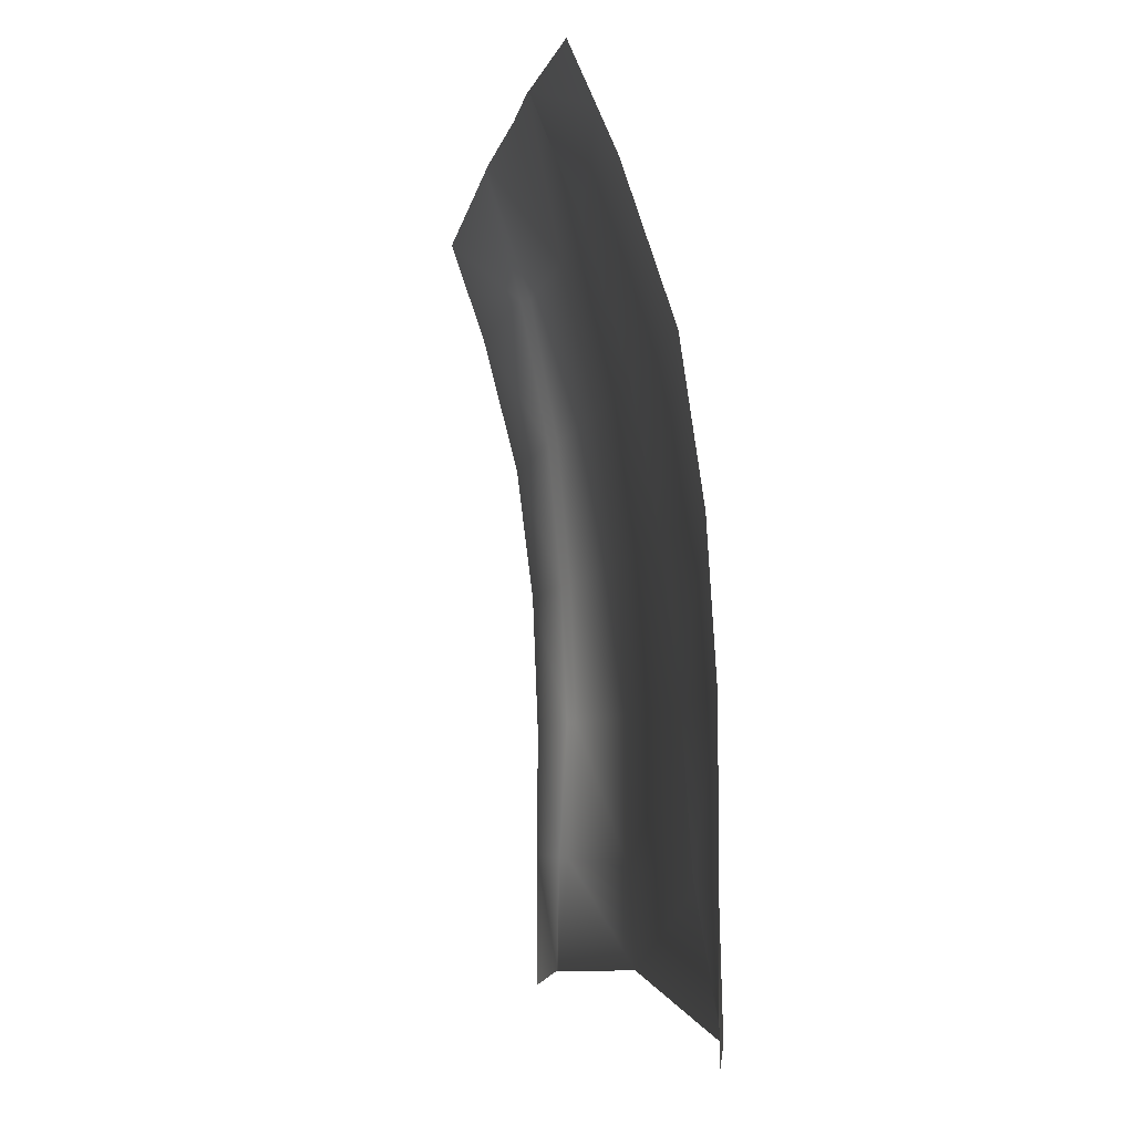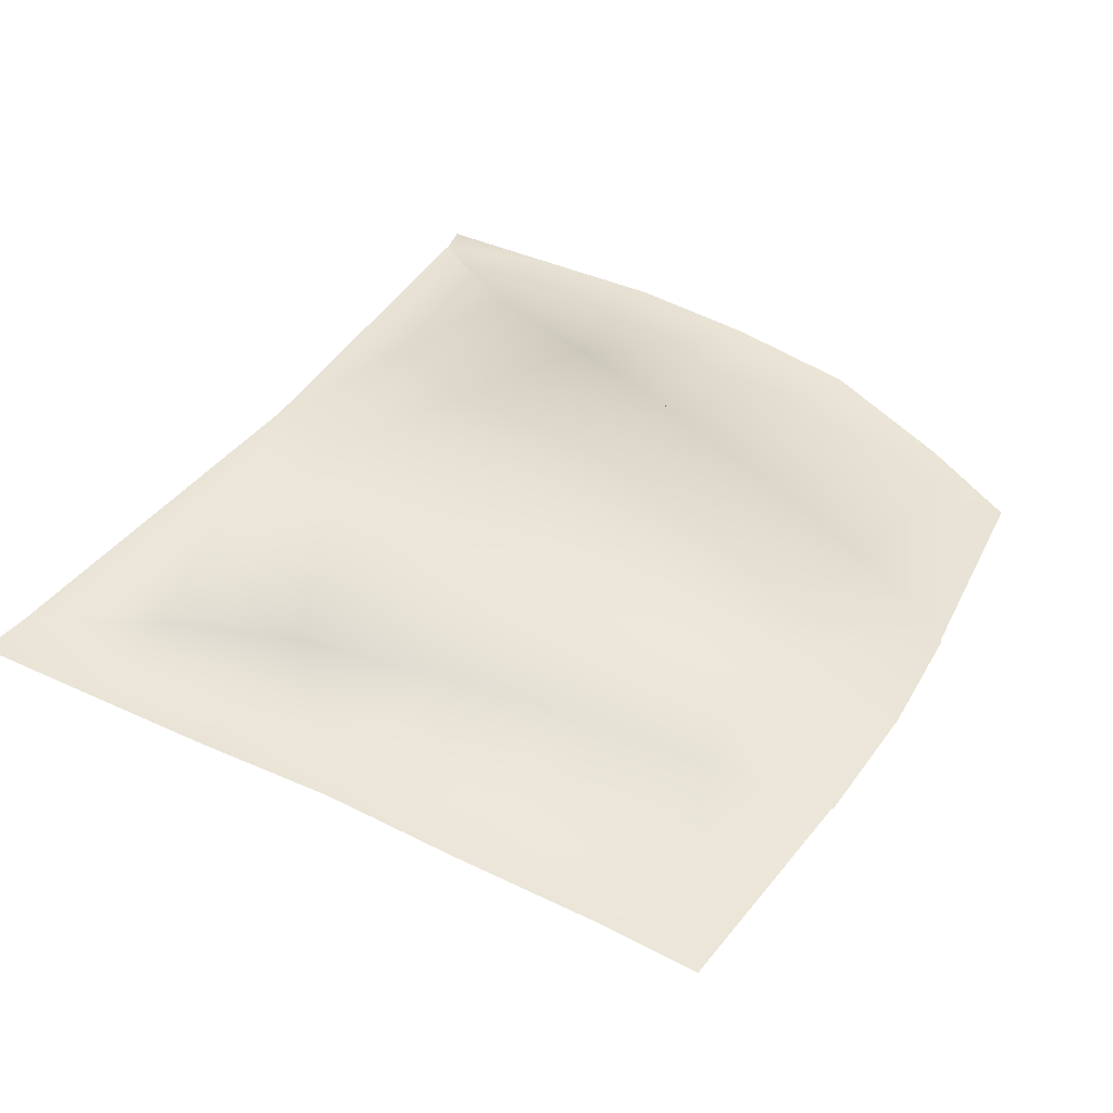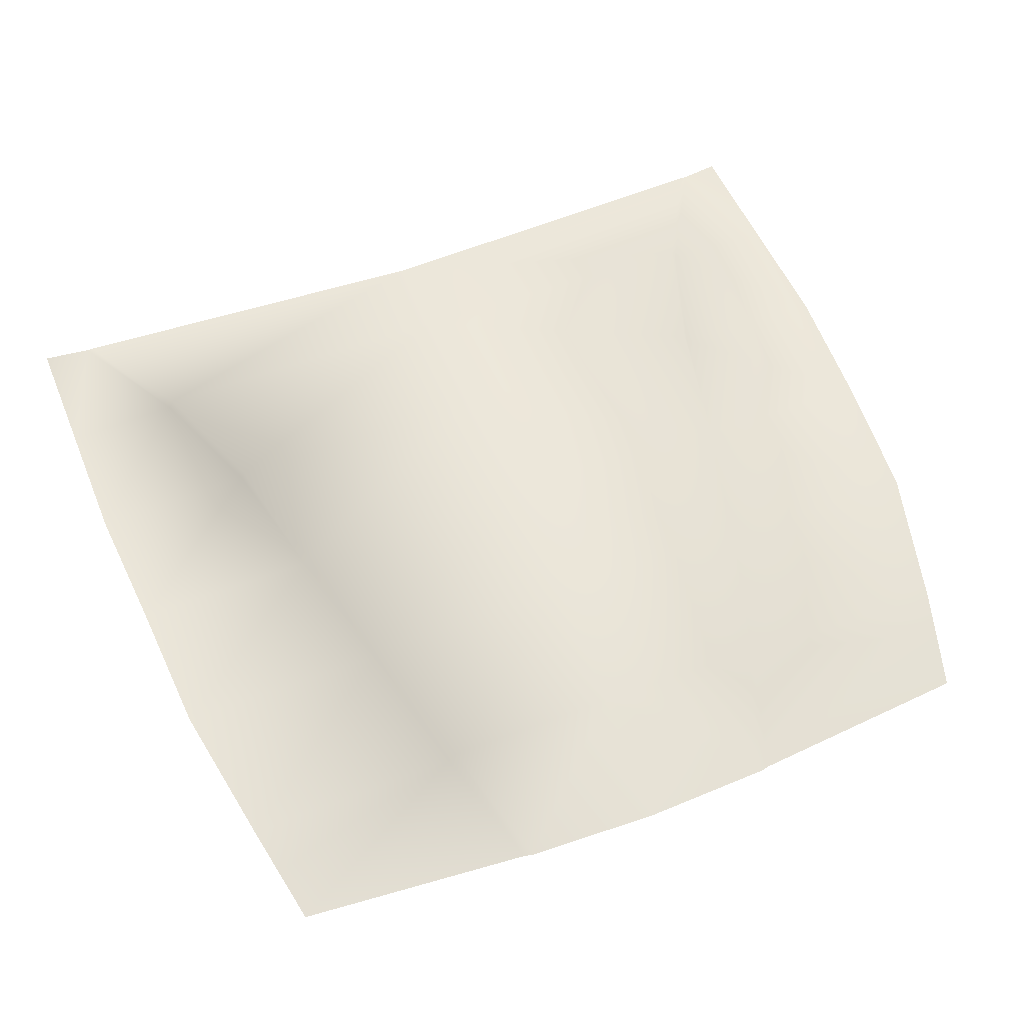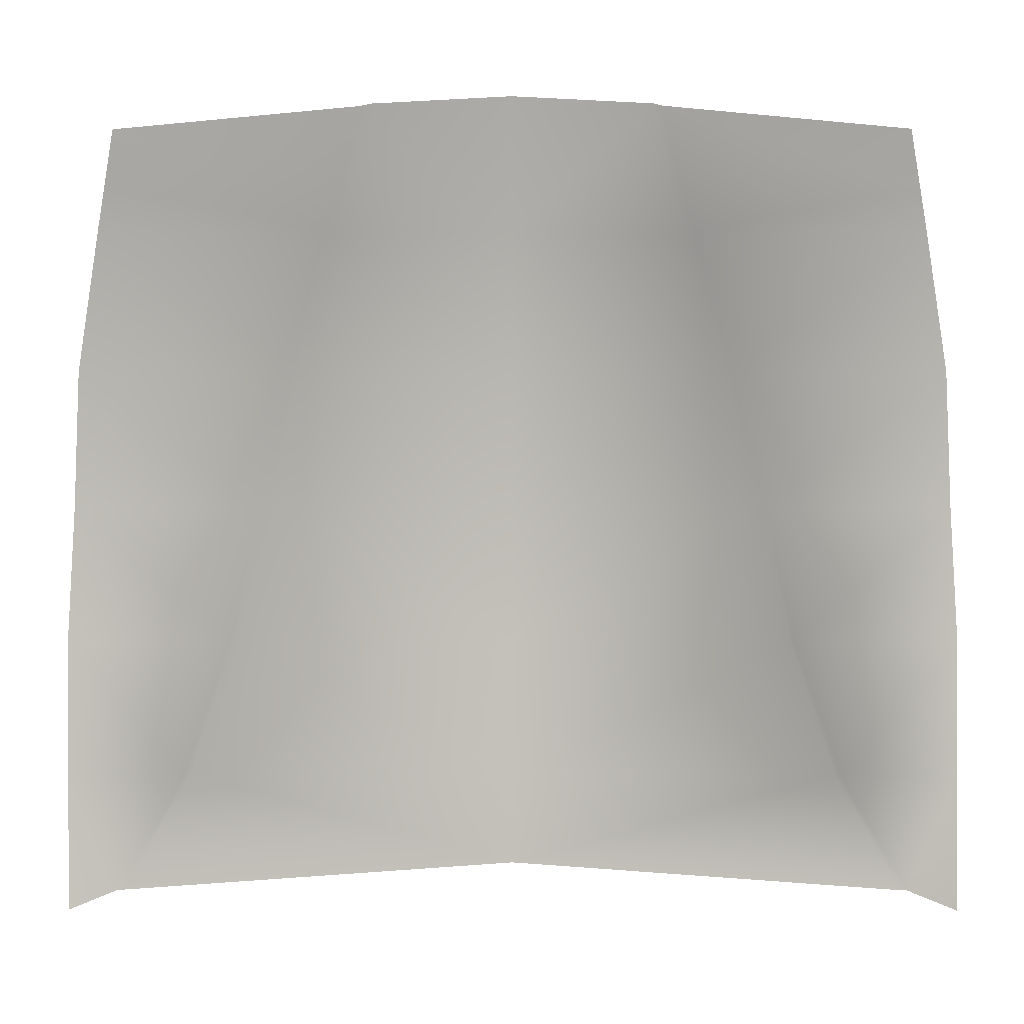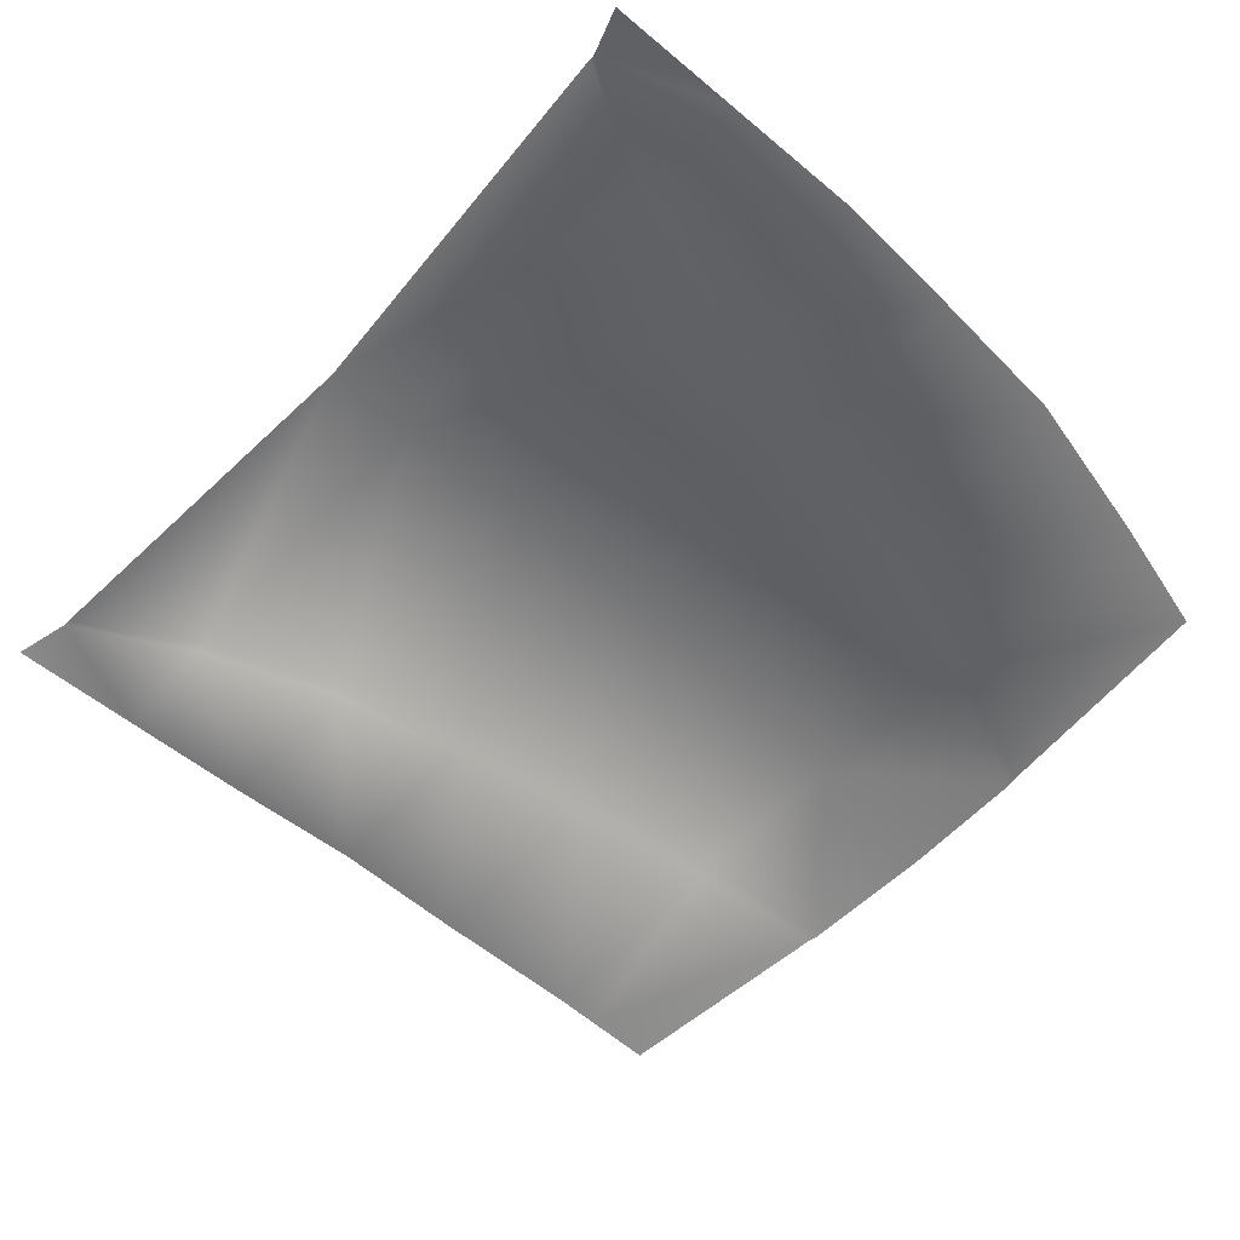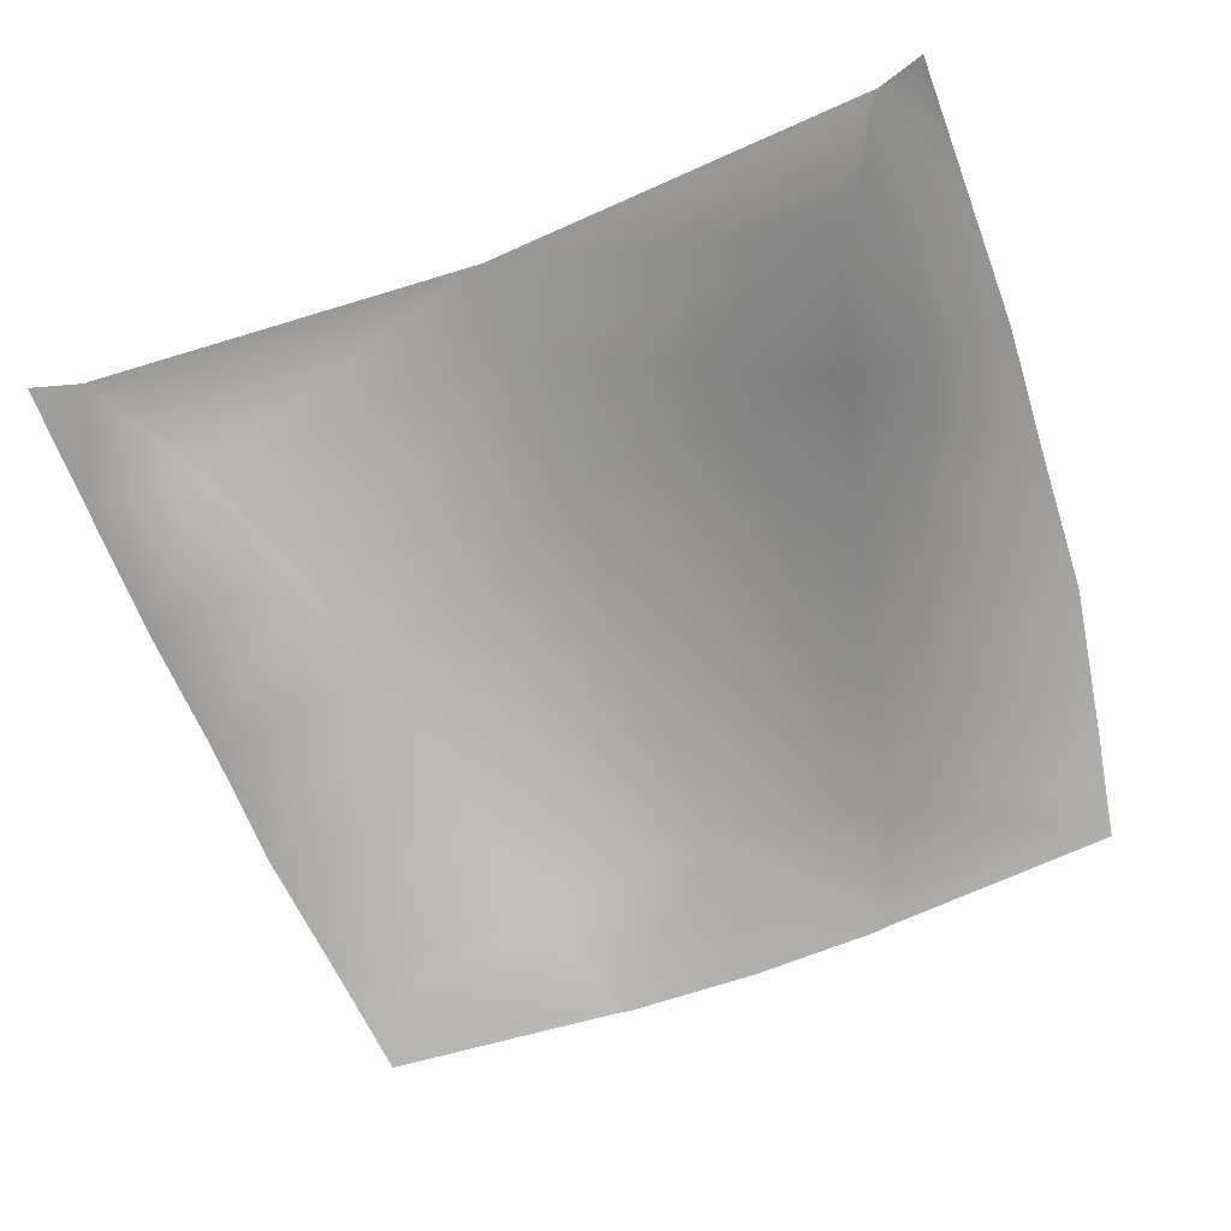
<metadata>
{"format":"obj","ext":"obj","renderer":"f3d","projection":"perspective","resolution":1024,"background":"white","views":[{"elev":-4.9,"azim":81.0,"up":"+Z"},{"elev":40.3,"azim":-60.2,"up":"+Y"},{"elev":53.0,"azim":-22.1,"up":"+Y"},{"elev":1.0,"azim":0.3,"up":"+Z"},{"elev":-54.4,"azim":-131.6,"up":"+Y"},{"elev":-66.8,"azim":-159.4,"up":"+Y"}]}
</metadata>
<code>
v  19.33 1.518 11.45
v  16.12 1.392 11.45
v  16.27 1.145 12.1
v  16.43 0.8601 12.83
v  19.91 0.9382 13.17
v  20.04 0.9467 13.2
v  19.45 1.636 11.45
v  22.03 1.036 13.32
v  22.03 1.671 11.45
v  24.01 0.9467 13.2
v  24.52 1.636 11.45
v  24.15 0.9382 13.17
v  24.64 1.518 11.45
v  27.8 1.169 12.03
v  27.93 1.392 11.45
v  27.63 0.8601 12.83
v  18.84 1.989 9.48
v  15.74 1.967 9.48
v  18.94 2.107 9.48
v  22.03 2.143 9.48
v  25.12 2.107 9.48
v  25.22 1.989 9.48
v  28.32 1.967 9.48
v  18.33 2.256 7.506
v  15.62 2.233 7.506
v  18.41 2.374 7.506
v  22.03 2.409 7.506
v  25.64 2.374 7.506
v  25.73 2.256 7.506
v  28.43 2.233 7.506
v  17.88 2.41 5.531
v  15.5 2.33 5.531
v  17.93 2.528 5.531
v  22.03 2.564 5.531
v  26.12 2.528 5.531
v  26.17 2.41 5.531
v  28.56 2.33 5.531
v  17.19 2.407 3.557
v  15.5 2.327 3.557
v  17.26 2.525 3.557
v  22.03 2.56 3.557
v  26.79 2.525 3.557
v  26.87 2.407 3.557
v  28.56 2.327 3.557
v  16.2 2.525 1.845
v  15.5 2.327 1.583
v  16.29 2.525 1.845
v  22.03 2.646 2.234
v  27.77 2.525 1.845
v  27.86 2.525 1.845
v  28.56 2.327 1.583
o Cofre
g Cofre
f 1 2 3
f 1 3 4
f 1 4 5
f 5 6 7
f 7 1 5
f 6 8 9
f 9 7 6
f 10 11 9
f 9 8 10
f 12 13 11
f 11 10 12
f 14 15 13
f 14 13 12
f 14 12 16
f 2 1 17
f 17 18 2
f 1 7 19
f 19 17 1
f 7 9 20
f 20 19 7
f 11 21 20
f 20 9 11
f 13 22 21
f 21 11 13
f 15 23 22
f 22 13 15
f 18 17 24
f 24 25 18
f 17 19 26
f 26 24 17
f 19 20 27
f 27 26 19
f 21 28 27
f 27 20 21
f 22 29 28
f 28 21 22
f 23 30 29
f 29 22 23
f 25 24 31
f 31 32 25
f 24 26 33
f 33 31 24
f 26 27 34
f 34 33 26
f 28 35 34
f 34 27 28
f 29 36 35
f 35 28 29
f 30 37 36
f 36 29 30
f 32 31 38
f 38 39 32
f 31 33 40
f 40 38 31
f 33 34 41
f 41 40 33
f 35 42 41
f 41 34 35
f 36 43 42
f 42 35 36
f 37 44 43
f 43 36 37
f 39 38 45
f 45 46 39
f 38 40 47
f 47 45 38
f 40 41 48
f 48 47 40
f 42 49 48
f 48 41 42
f 43 50 49
f 49 42 43
f 44 51 50
f 50 43 44

</code>
